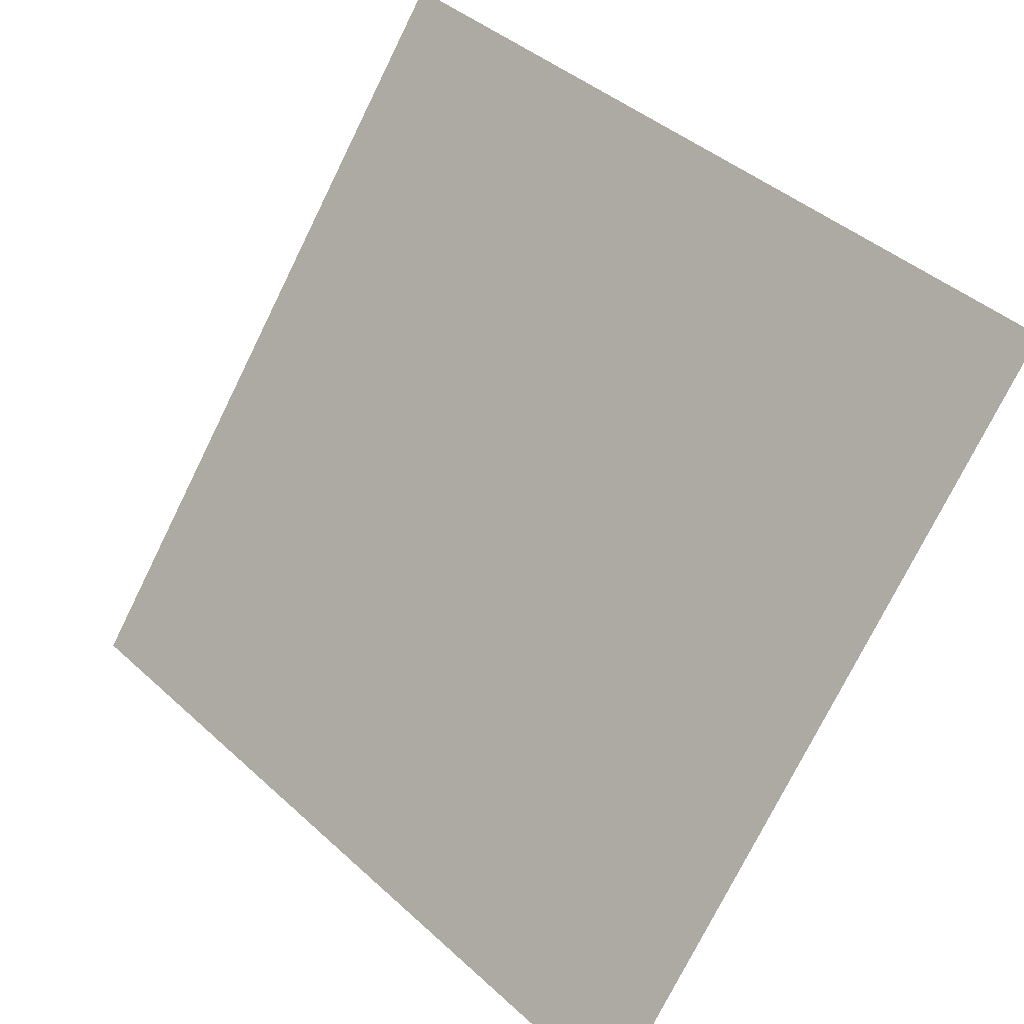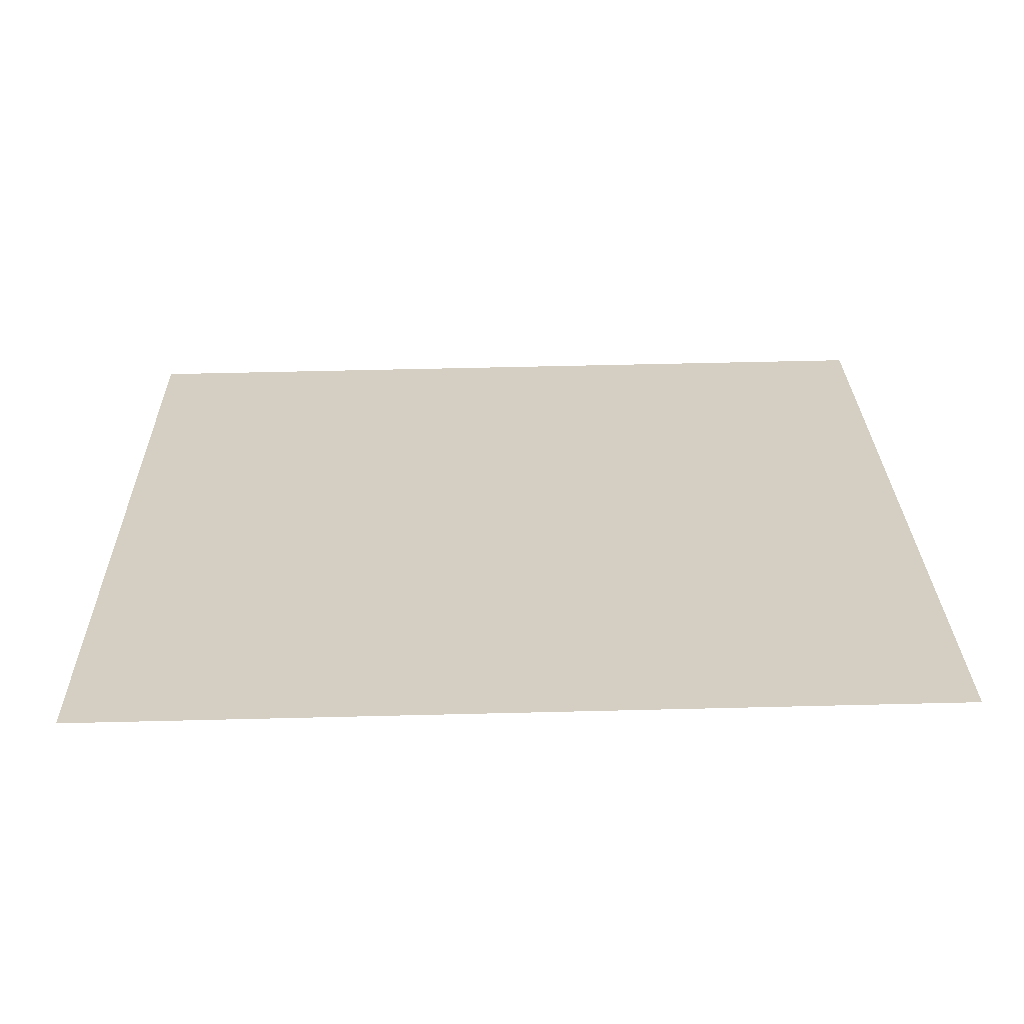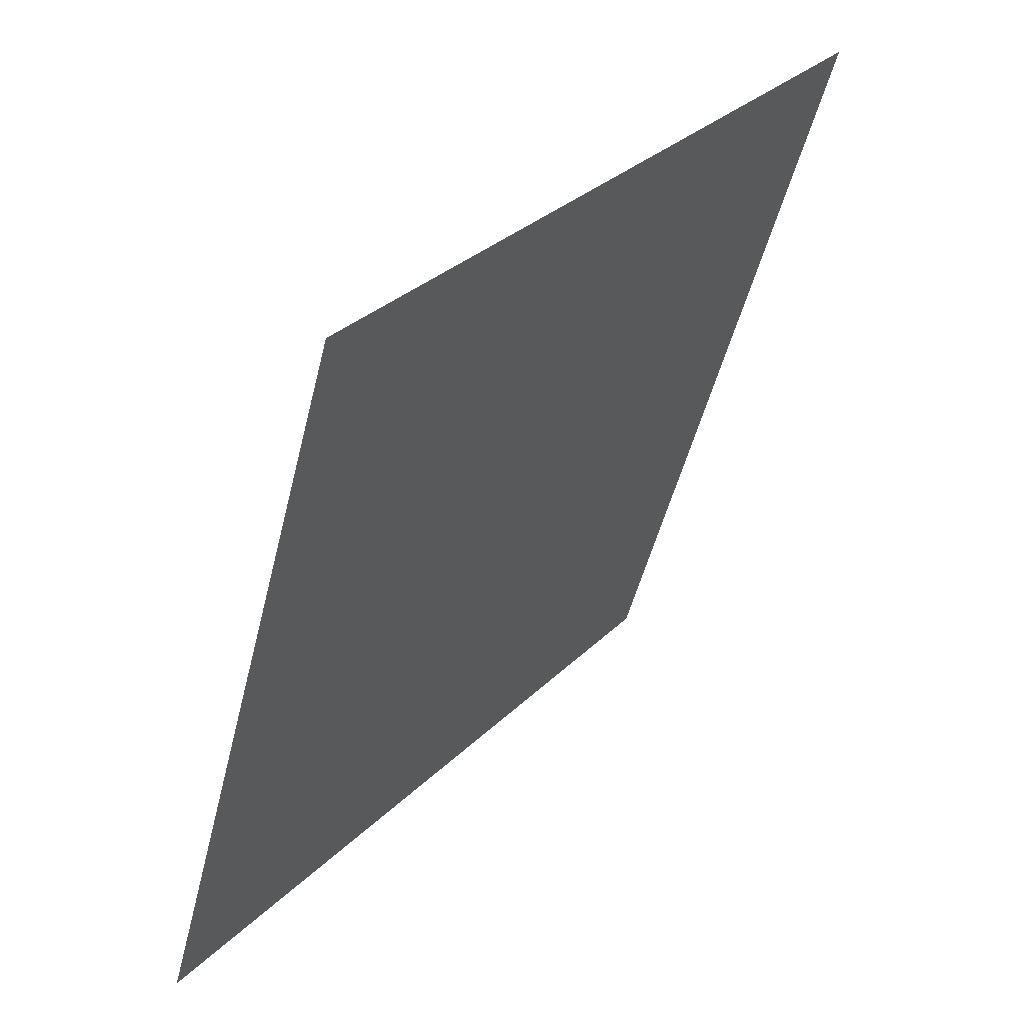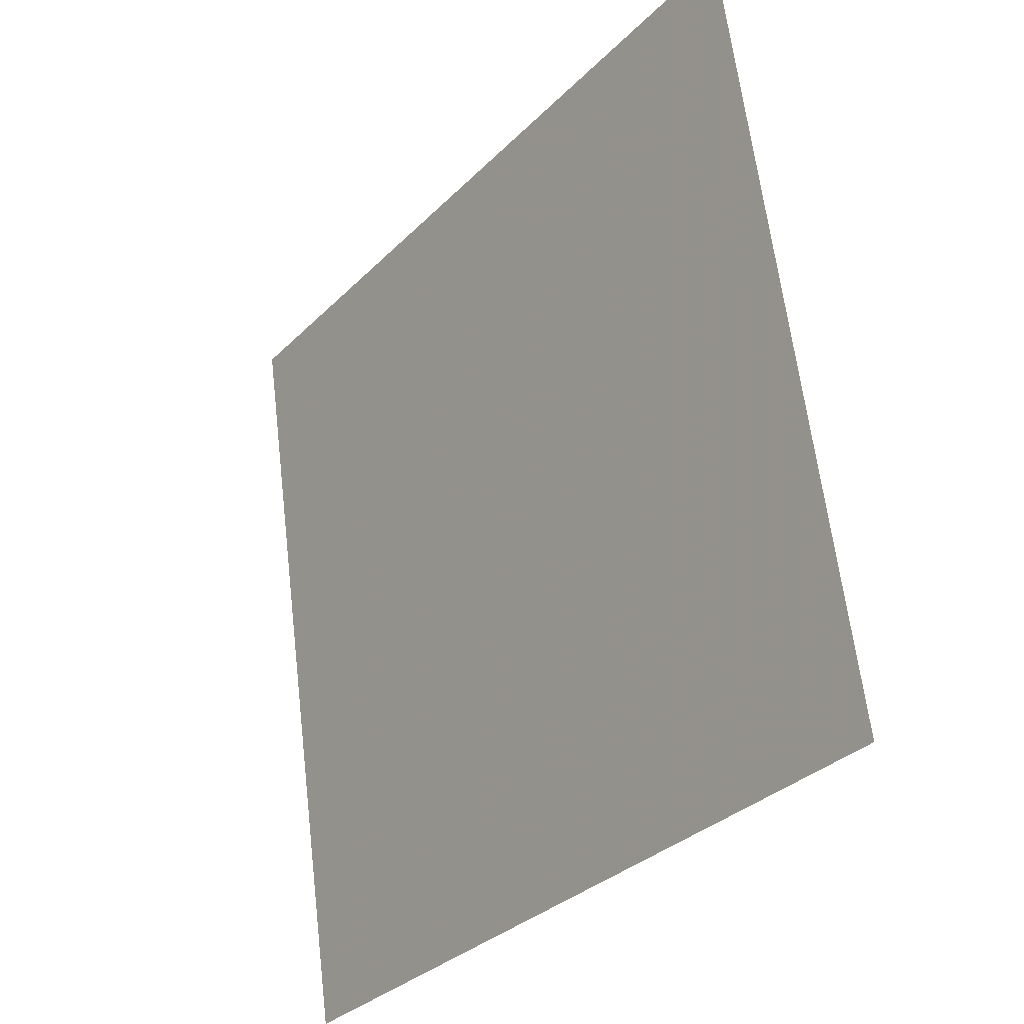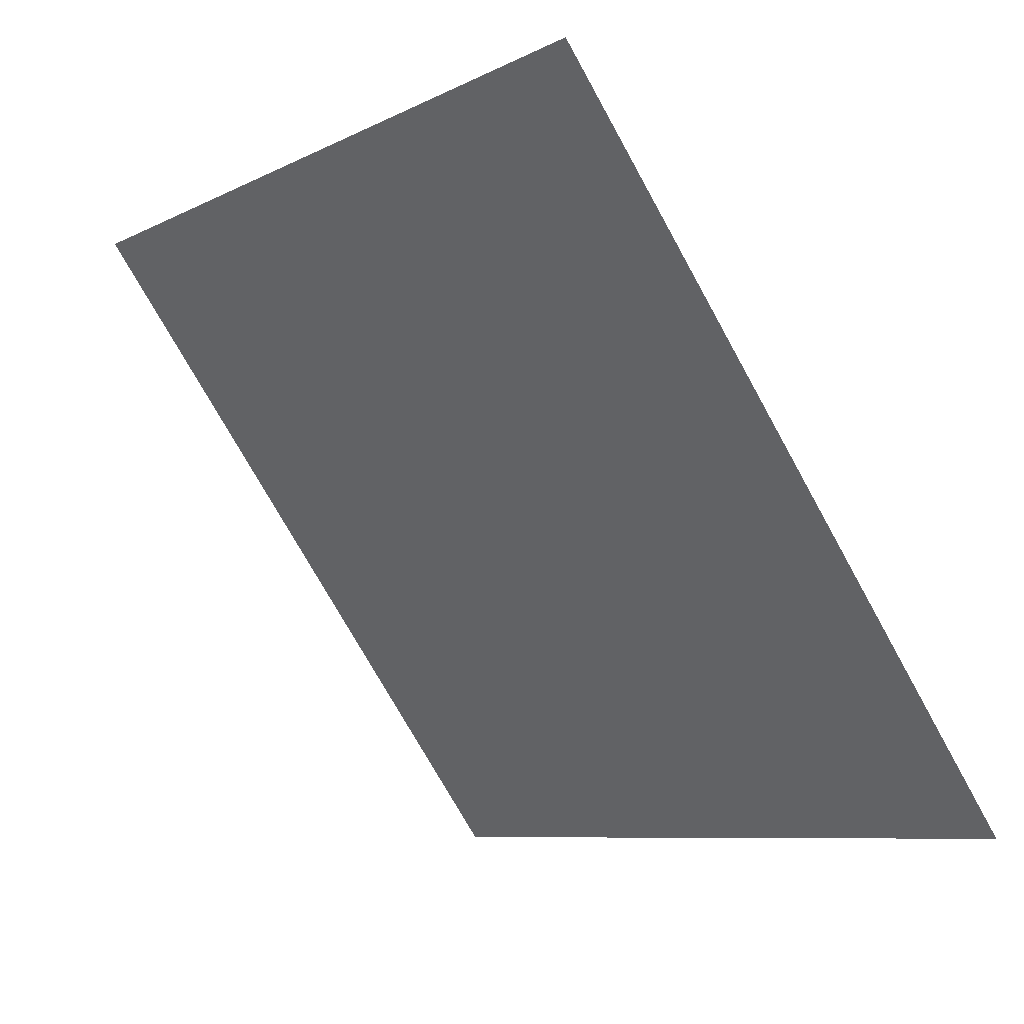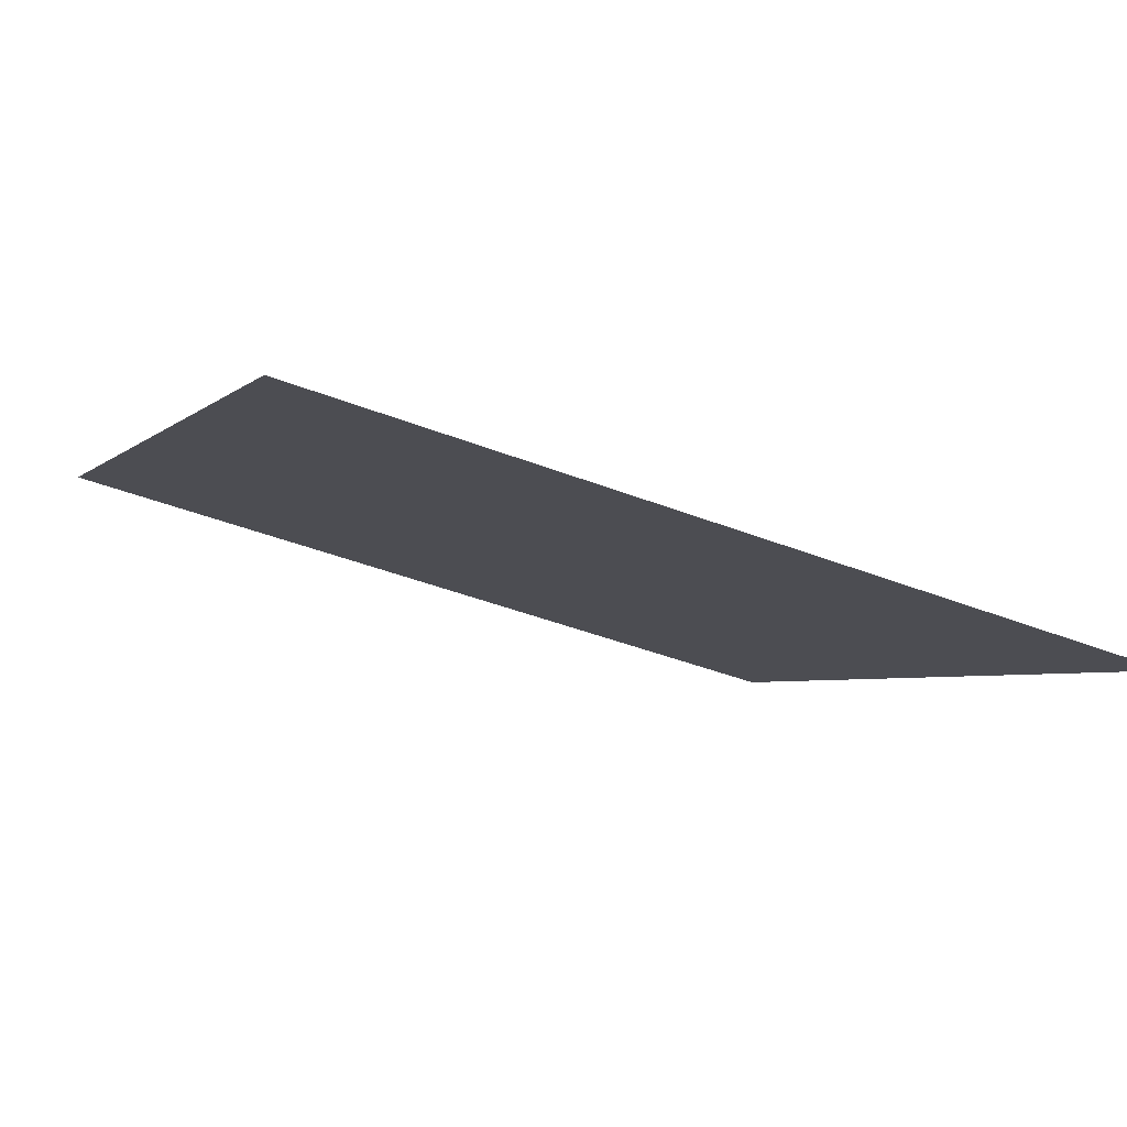
<metadata>
{"format":"obj","ext":"obj","renderer":"f3d","projection":"perspective","resolution":1024,"background":"white","views":[{"elev":41.3,"azim":46.0,"up":"+Z"},{"elev":-11.1,"azim":-180.0,"up":"+Y"},{"elev":-49.9,"azim":75.1,"up":"+Z"},{"elev":62.3,"azim":81.9,"up":"+Z"},{"elev":-7.4,"azim":-127.7,"up":"+Z"},{"elev":-43.5,"azim":154.7,"up":"+Y"}]}
</metadata>
<code>
v -0.04624 0.5551 0.1974
v -0.0528 0.5552 0.1975
v -0.05268 0.5592 0.2027
v -0.04612 0.559 0.2027
f 4 3 2 1

</code>
